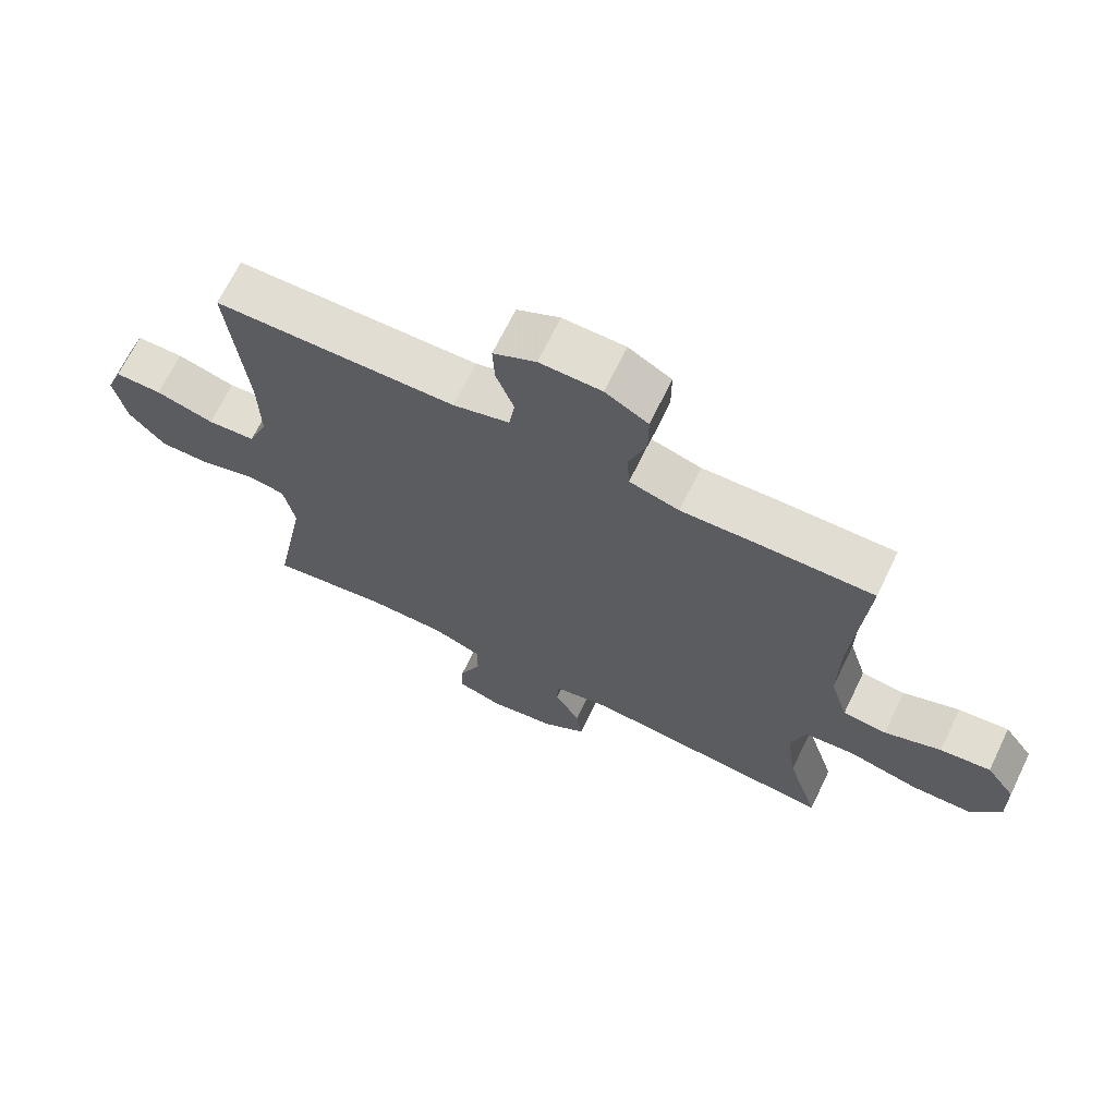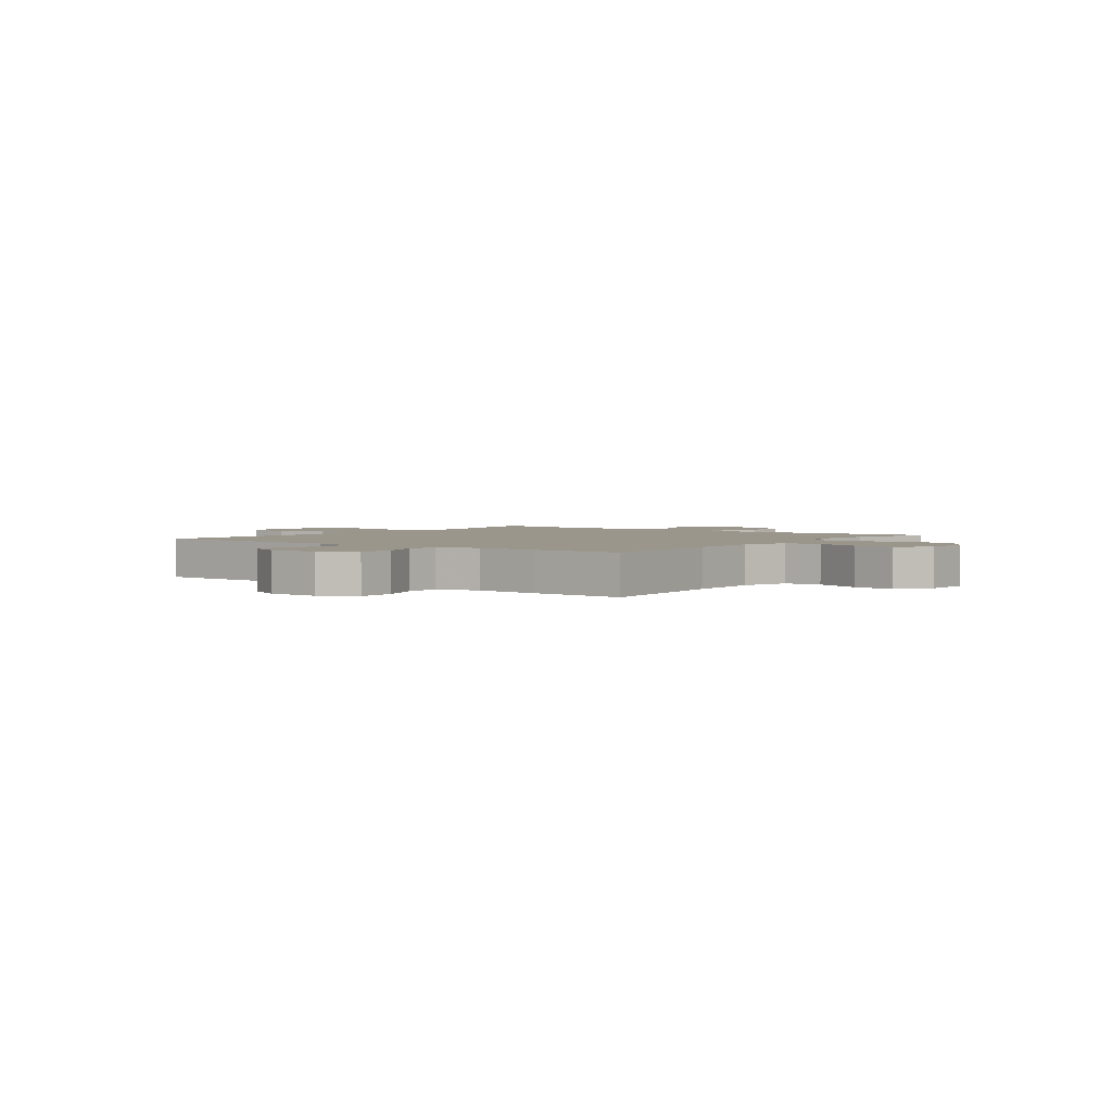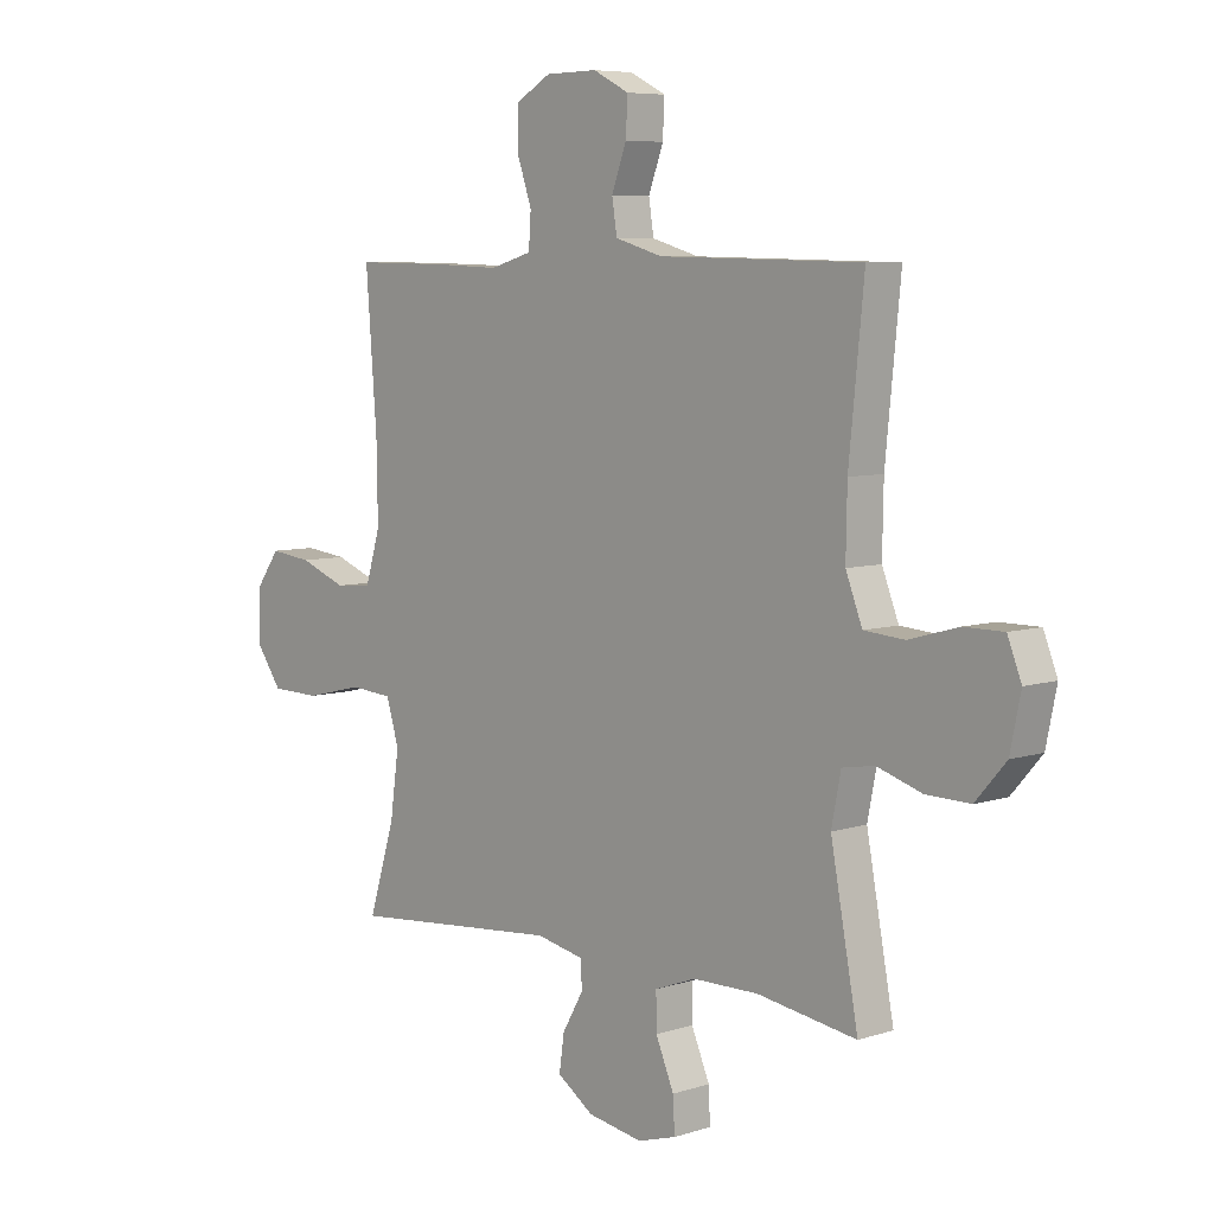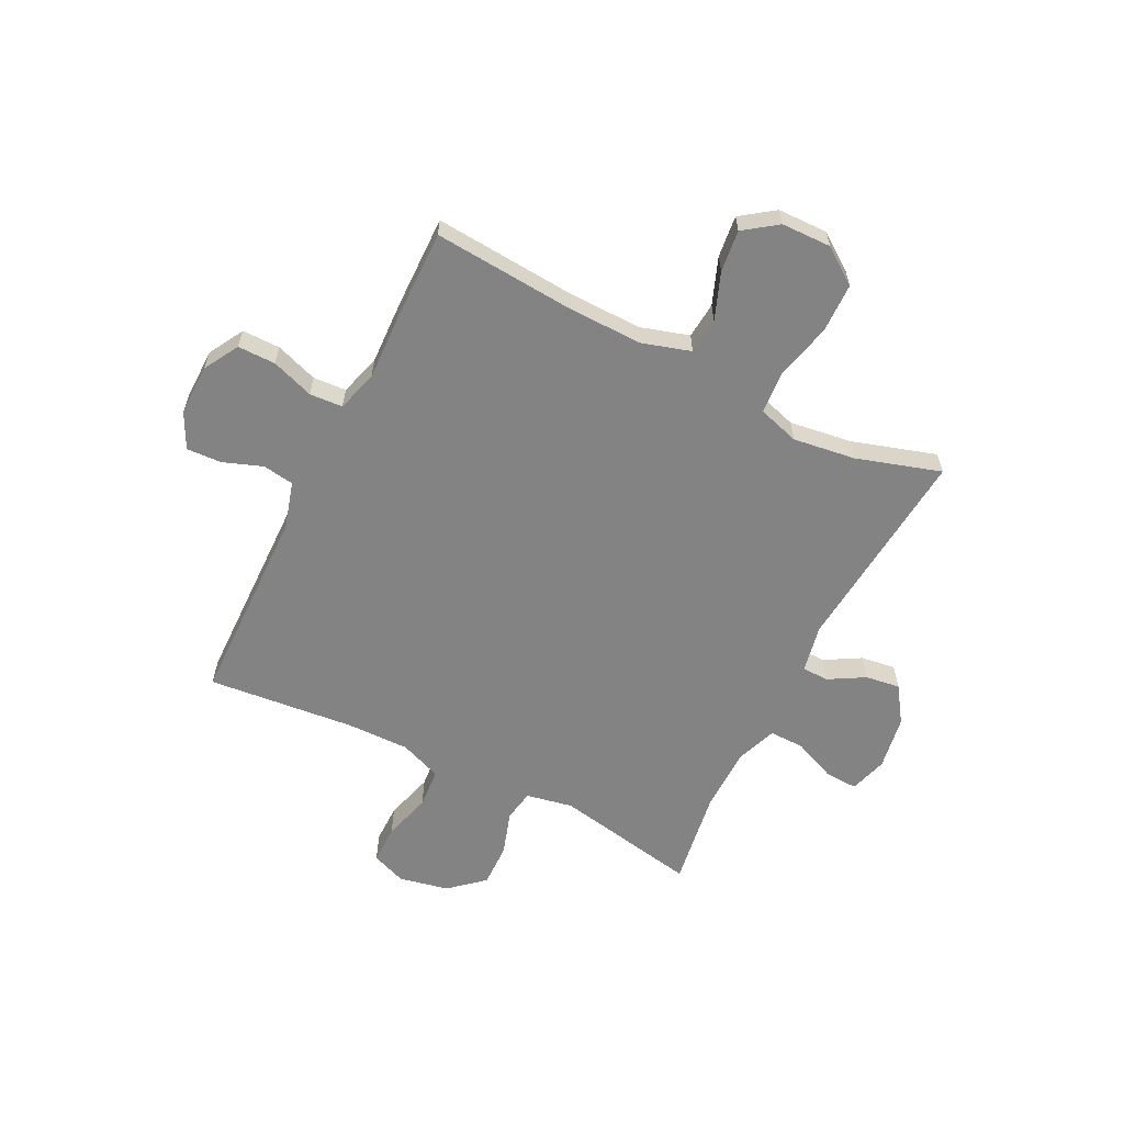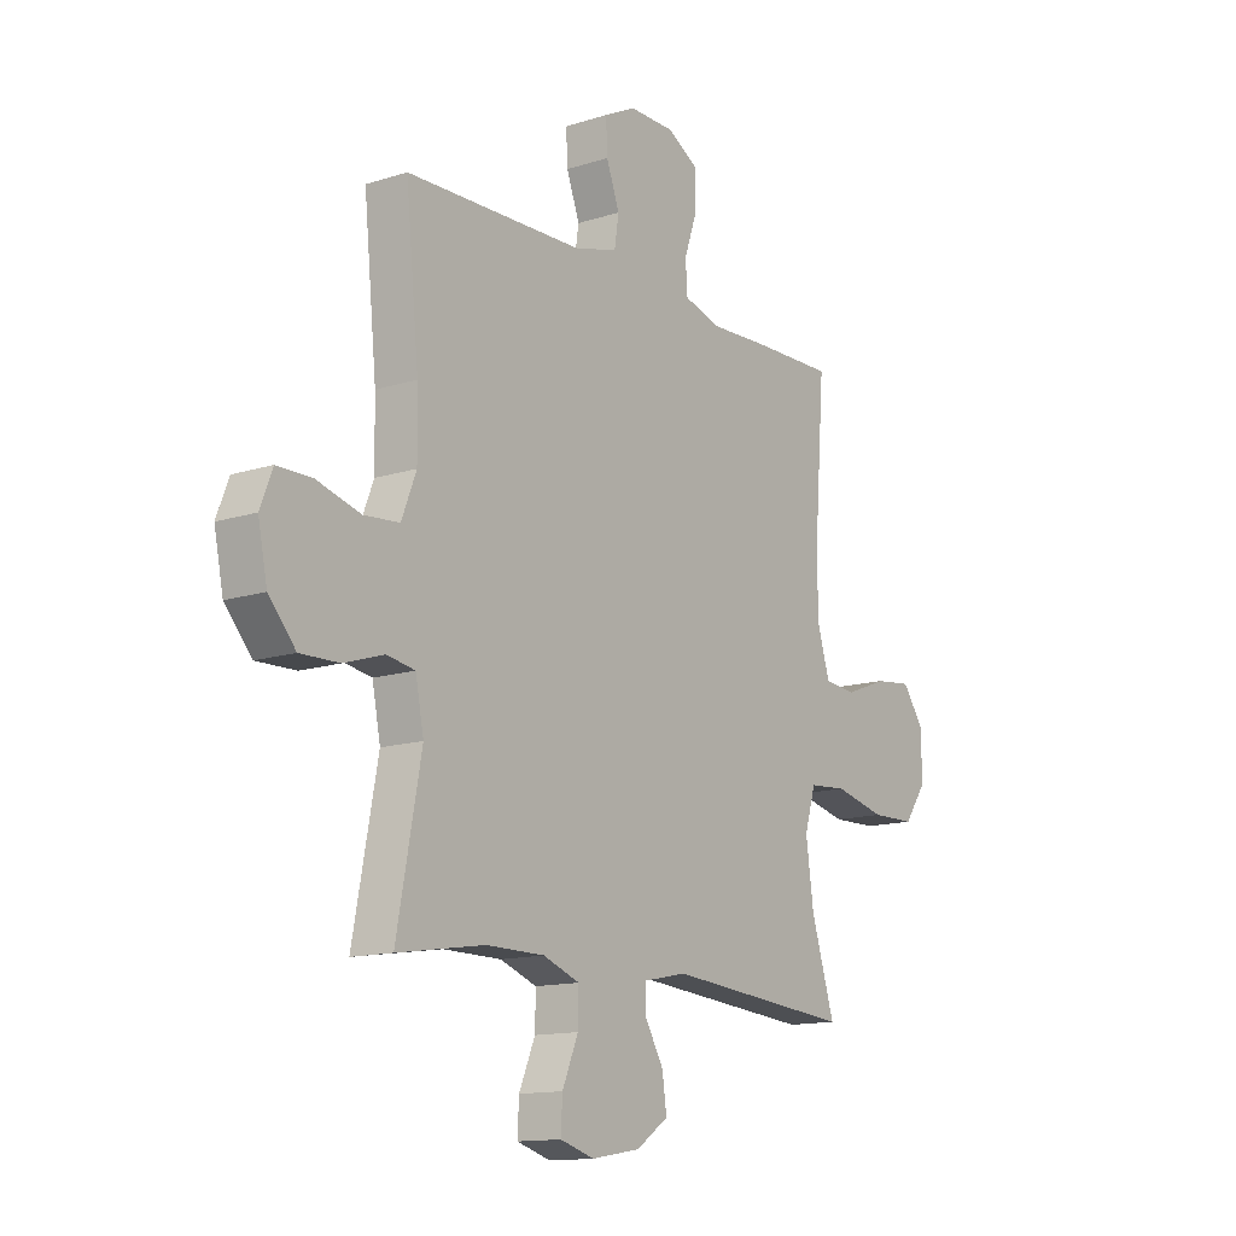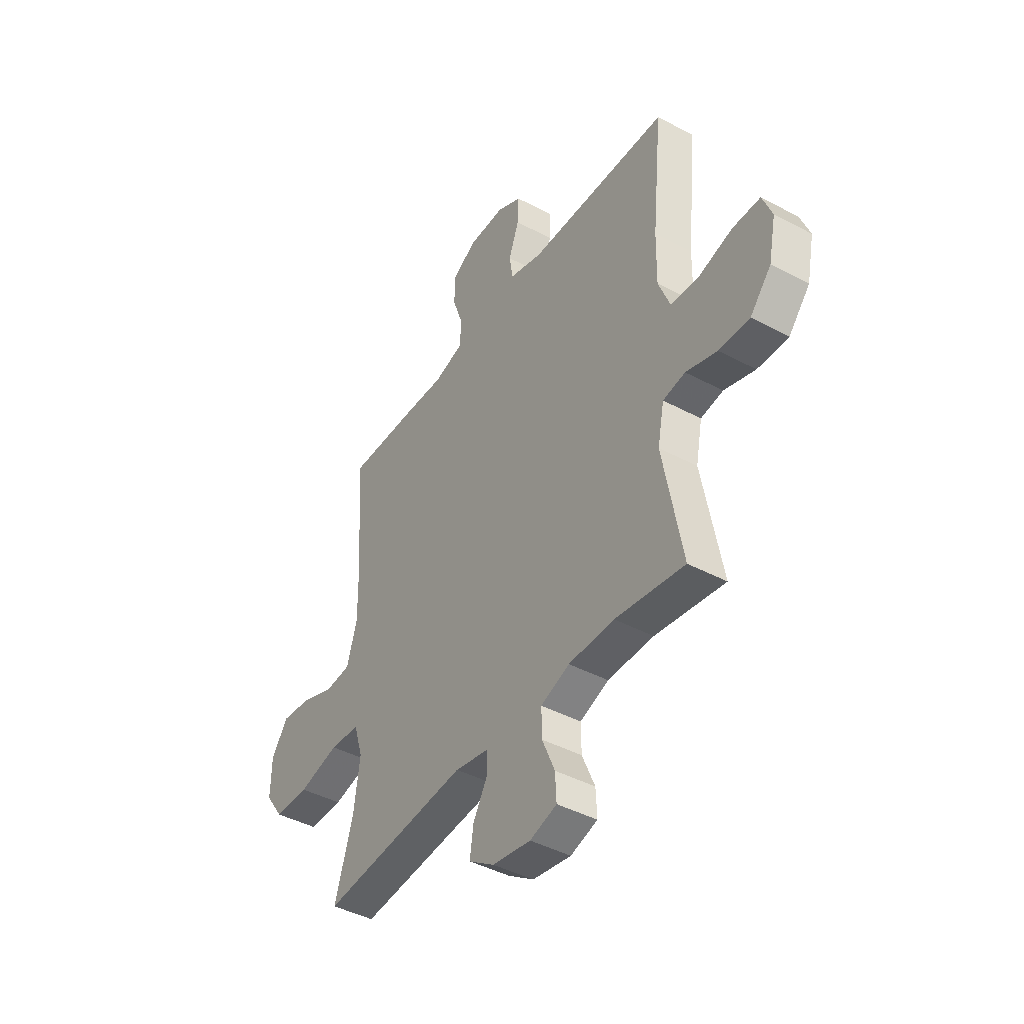
<metadata>
{"format":"obj","ext":"obj","renderer":"f3d","projection":"perspective","resolution":1024,"background":"white","views":[{"elev":68.4,"azim":25.9,"up":"+Z"},{"elev":2.5,"azim":37.0,"up":"+Y"},{"elev":6.7,"azim":-133.3,"up":"+Z"},{"elev":-61.0,"azim":63.3,"up":"+Y"},{"elev":-13.5,"azim":-54.3,"up":"+Z"},{"elev":-43.0,"azim":-122.4,"up":"+Z"}]}
</metadata>
<code>
v 0.5 0.07 -0.5
v 0.115 0.07 -0.466
v 0.027 0.07 -0.484
v 0.026 0.07 -0.533
v 0.064 0.07 -0.599
v 0.073 0.07 -0.663
v 0.007 0.07 -0.708
v -0.093 0.07 -0.725
v -0.163 0.07 -0.704
v -0.16 0.07 -0.643
v -0.127 0.07 -0.565
v -0.126 0.07 -0.501
v -0.201 0.07 -0.473
v -0.32 0.07 -0.472
v -0.5 0.07 -0.5
v -0.45 0.07 -0.233
v -0.467 0.07 -0.147
v -0.525 0.07 -0.137
v -0.606 0.07 -0.163
v -0.686 0.07 -0.165
v -0.741 0.07 -0.102
v -0.76 0.07 -0.01
v -0.735 0.07 0.054
v -0.663 0.07 0.054
v -0.574 0.07 0.029
v -0.501 0.07 0.035
v -0.471 0.07 0.112
v -0.473 0.07 0.229
v -0.5 0.07 0.5
v -0.132 0.07 0.508
v -0.046 0.07 0.533
v -0.037 0.07 0.591
v -0.064 0.07 0.664
v -0.067 0.07 0.728
v -0.002 0.07 0.761
v 0.092 0.07 0.76
v 0.157 0.07 0.723
v 0.157 0.07 0.653
v 0.13 0.07 0.575
v 0.134 0.07 0.514
v 0.21 0.07 0.492
v 0.327 0.07 0.497
v 0.5 0.07 0.5
v 0.48 0.07 0.237
v 0.478 0.07 0.101
v 0.505 0.07 0.012
v 0.572 0.07 0.006
v 0.658 0.07 0.039
v 0.735 0.07 0.048
v 0.779 0.07 -0.013
v 0.781 0.07 -0.105
v 0.734 0.07 -0.171
v 0.643 0.07 -0.173
v 0.537 0.07 -0.148
v 0.459 0.07 -0.154
v 0.436 0.07 -0.23
v 0.452 0.07 -0.345
v 0.5 0 -0.5
v 0.115 0 -0.466
v 0.027 0 -0.484
v 0.026 0 -0.533
v 0.064 0 -0.599
v 0.073 0 -0.663
v 0.007 0 -0.708
v -0.093 0 -0.725
v -0.163 0 -0.704
v -0.16 0 -0.643
v -0.127 0 -0.565
v -0.126 0 -0.501
v -0.201 0 -0.473
v -0.32 0 -0.472
v -0.5 0 -0.5
v -0.45 0 -0.233
v -0.467 0 -0.147
v -0.525 0 -0.137
v -0.606 0 -0.163
v -0.686 0 -0.165
v -0.741 0 -0.102
v -0.76 0 -0.01
v -0.735 0 0.054
v -0.663 0 0.054
v -0.574 0 0.029
v -0.501 0 0.035
v -0.471 0 0.112
v -0.473 0 0.229
v -0.5 0 0.5
v -0.132 0 0.508
v -0.046 0 0.533
v -0.037 0 0.591
v -0.064 0 0.664
v -0.067 0 0.728
v -0.002 0 0.761
v 0.092 0 0.76
v 0.157 0 0.723
v 0.157 0 0.653
v 0.13 0 0.575
v 0.134 0 0.514
v 0.21 0 0.492
v 0.327 0 0.497
v 0.5 0 0.5
v 0.48 0 0.237
v 0.478 0 0.101
v 0.505 0 0.012
v 0.572 0 0.006
v 0.658 0 0.039
v 0.735 0 0.048
v 0.779 0 -0.013
v 0.781 0 -0.105
v 0.734 0 -0.171
v 0.643 0 -0.173
v 0.537 0 -0.148
v 0.459 0 -0.154
v 0.436 0 -0.23
v 0.452 0 -0.345
f 52 53 54
f 51 52 54
f 50 51 54
f 49 50 54
f 48 49 54
f 47 48 54
f 46 47 54 55
f 45 46 55 56
f 41 42 43 44
f 44 45 56
f 41 44 56
f 40 41 56
f 37 38 39
f 36 37 39
f 35 36 39
f 34 35 39
f 33 34 39
f 32 33 39
f 31 32 39 40
f 40 56 57
f 31 40 57
f 30 31 57
f 23 24 25
f 22 23 25
f 21 22 25
f 20 21 25
f 19 20 25
f 18 19 25
f 17 18 25 26
f 16 17 26 27
f 14 15 16
f 16 27 28
f 14 16 28
f 13 14 28
f 9 10 11
f 8 9 11
f 7 8 11
f 6 7 11
f 5 6 11
f 4 5 11
f 3 4 11 12
f 29 30 57
f 28 29 57
f 13 28 57
f 12 13 57
f 3 12 57
f 2 3 57
f 1 2 57
f 111 110 109
f 111 109 108
f 111 108 107
f 111 107 106
f 111 106 105
f 111 105 104
f 112 111 104 103
f 113 112 103 102
f 101 100 99 98
f 113 102 101
f 113 101 98
f 113 98 97
f 96 95 94
f 96 94 93
f 96 93 92
f 96 92 91
f 96 91 90
f 96 90 89
f 97 96 89 88
f 114 113 97
f 114 97 88
f 114 88 87
f 82 81 80
f 82 80 79
f 82 79 78
f 82 78 77
f 82 77 76
f 82 76 75
f 83 82 75 74
f 84 83 74 73
f 73 72 71
f 85 84 73
f 85 73 71
f 85 71 70
f 68 67 66
f 68 66 65
f 68 65 64
f 68 64 63
f 68 63 62
f 68 62 61
f 69 68 61 60
f 114 87 86
f 114 86 85
f 114 85 70
f 114 70 69
f 114 69 60
f 114 60 59
f 114 59 58
f 1 58 59 2
f 2 59 60 3
f 3 60 61 4
f 4 61 62 5
f 5 62 63 6
f 6 63 64 7
f 7 64 65 8
f 8 65 66 9
f 9 66 67 10
f 10 67 68 11
f 11 68 69 12
f 12 69 70 13
f 13 70 71 14
f 14 71 72 15
f 15 72 73 16
f 16 73 74 17
f 17 74 75 18
f 18 75 76 19
f 19 76 77 20
f 20 77 78 21
f 21 78 79 22
f 22 79 80 23
f 23 80 81 24
f 24 81 82 25
f 25 82 83 26
f 26 83 84 27
f 27 84 85 28
f 28 85 86 29
f 29 86 87 30
f 30 87 88 31
f 31 88 89 32
f 32 89 90 33
f 33 90 91 34
f 34 91 92 35
f 35 92 93 36
f 36 93 94 37
f 37 94 95 38
f 38 95 96 39
f 39 96 97 40
f 40 97 98 41
f 41 98 99 42
f 42 99 100 43
f 43 100 101 44
f 44 101 102 45
f 45 102 103 46
f 46 103 104 47
f 47 104 105 48
f 48 105 106 49
f 49 106 107 50
f 50 107 108 51
f 51 108 109 52
f 52 109 110 53
f 53 110 111 54
f 54 111 112 55
f 55 112 113 56
f 56 113 114 57
f 57 114 58 1

</code>
